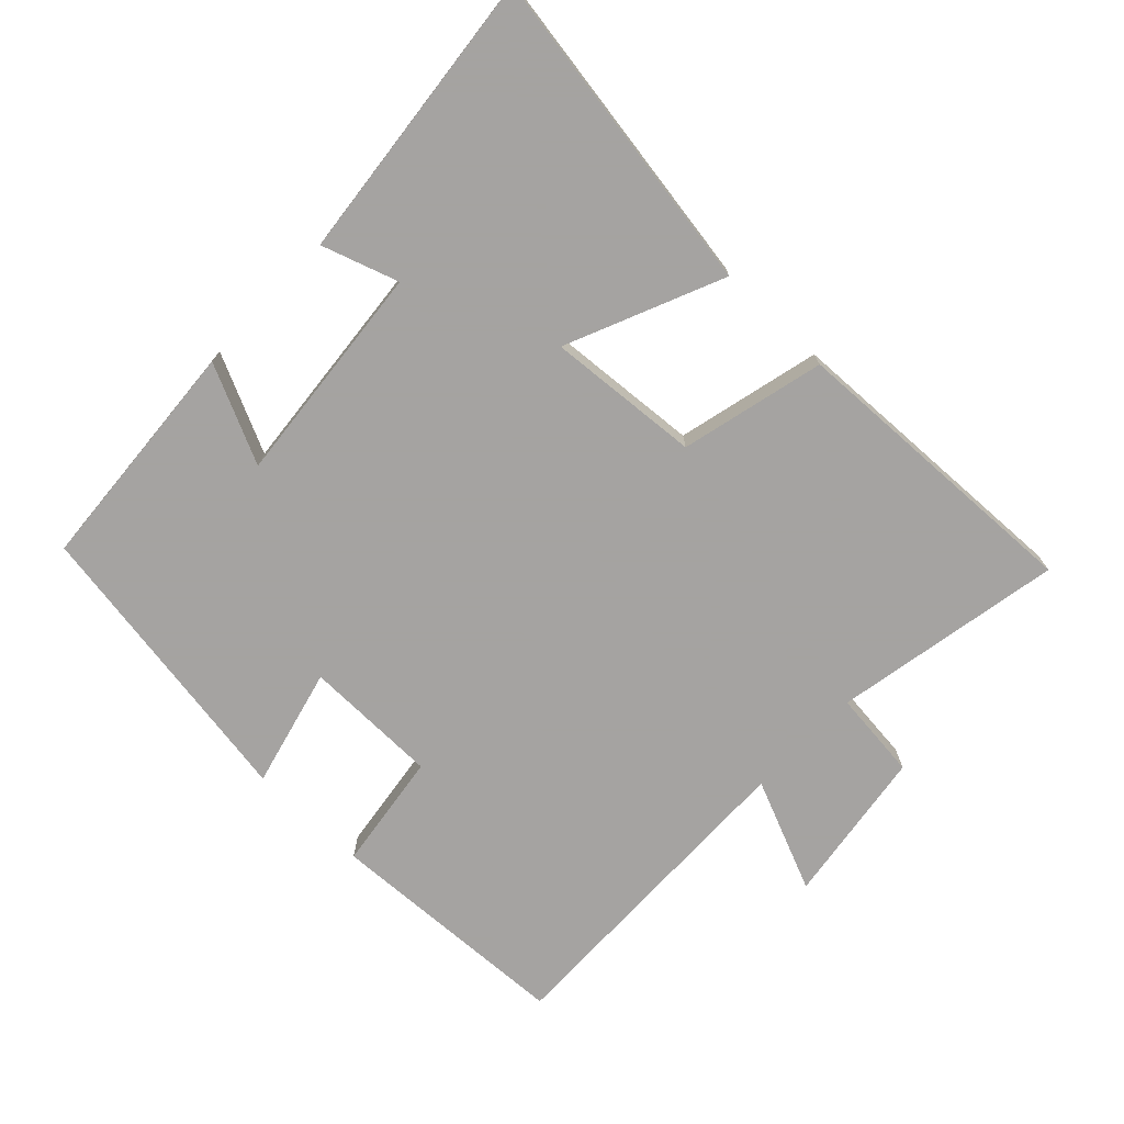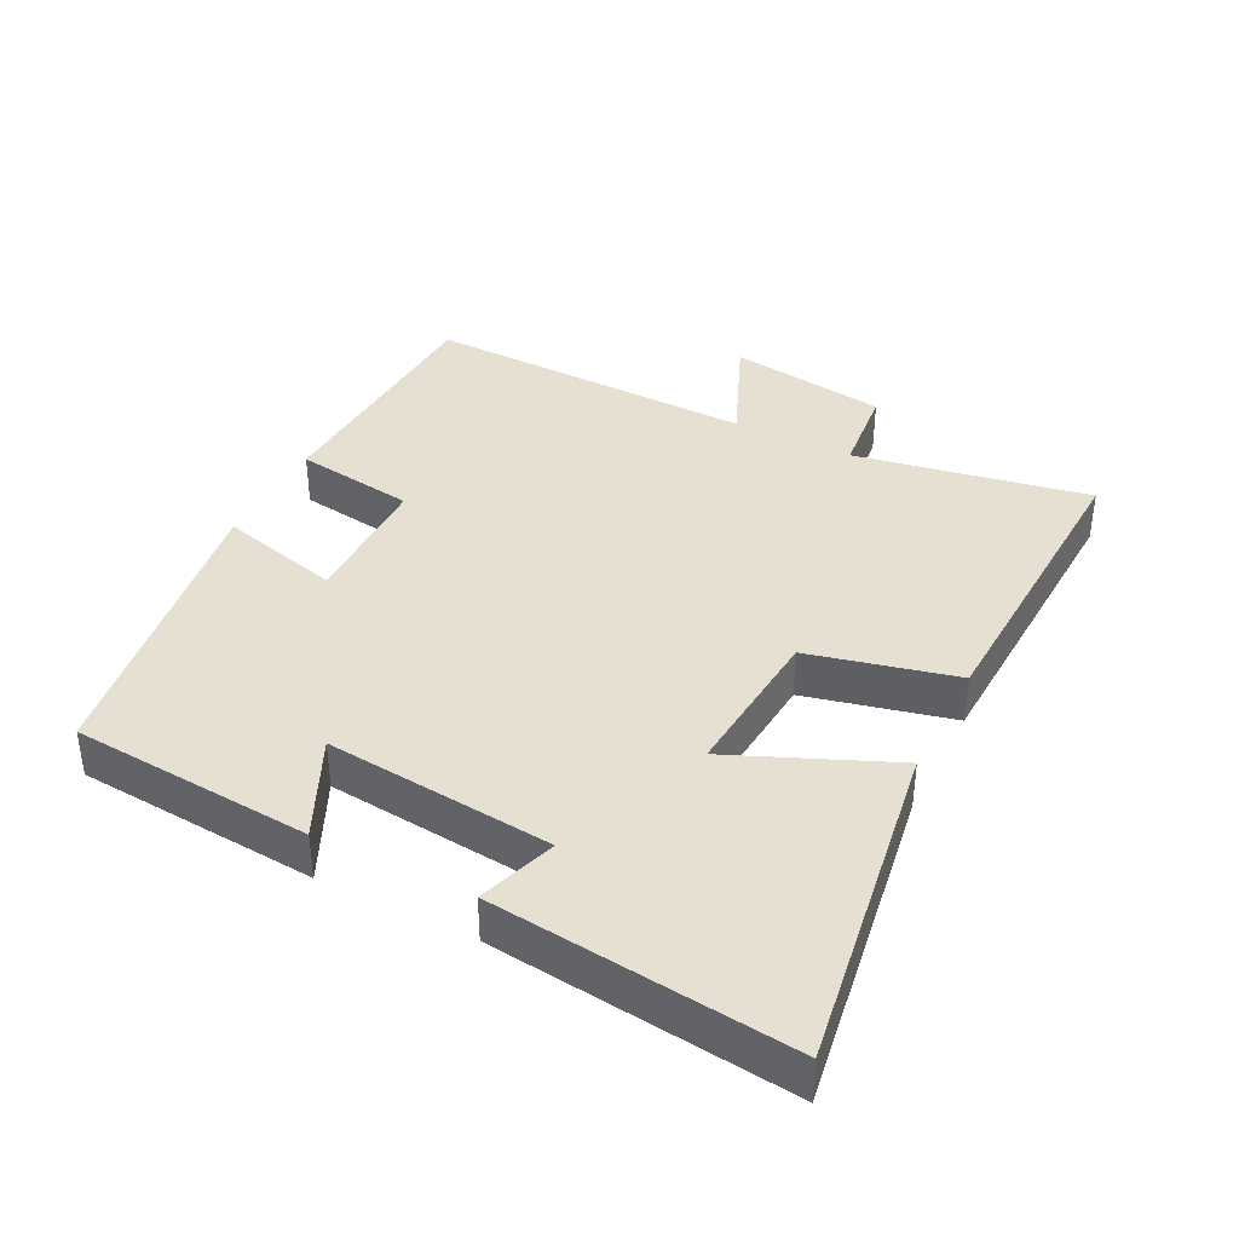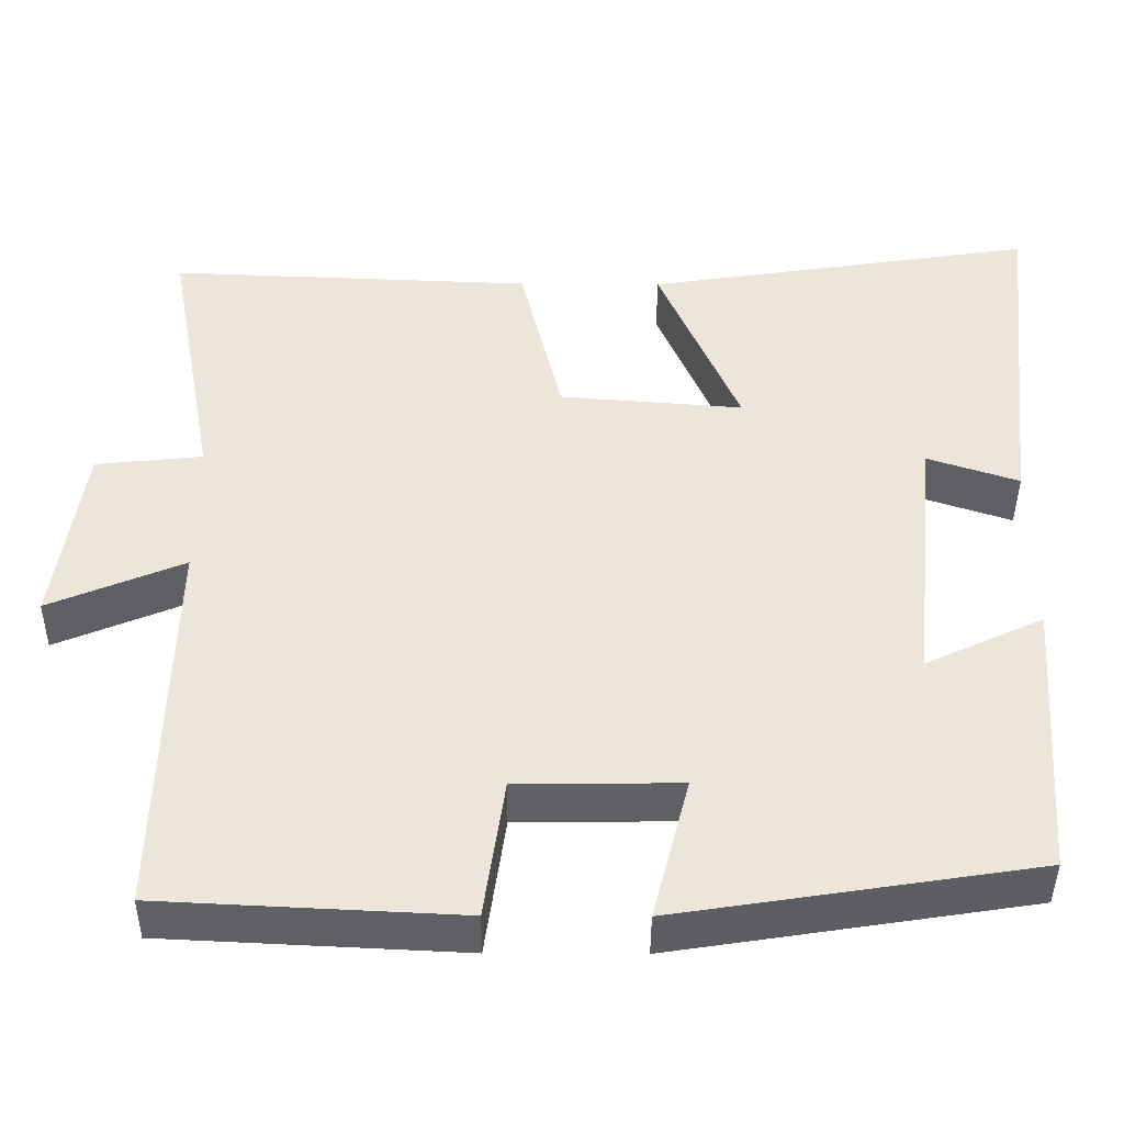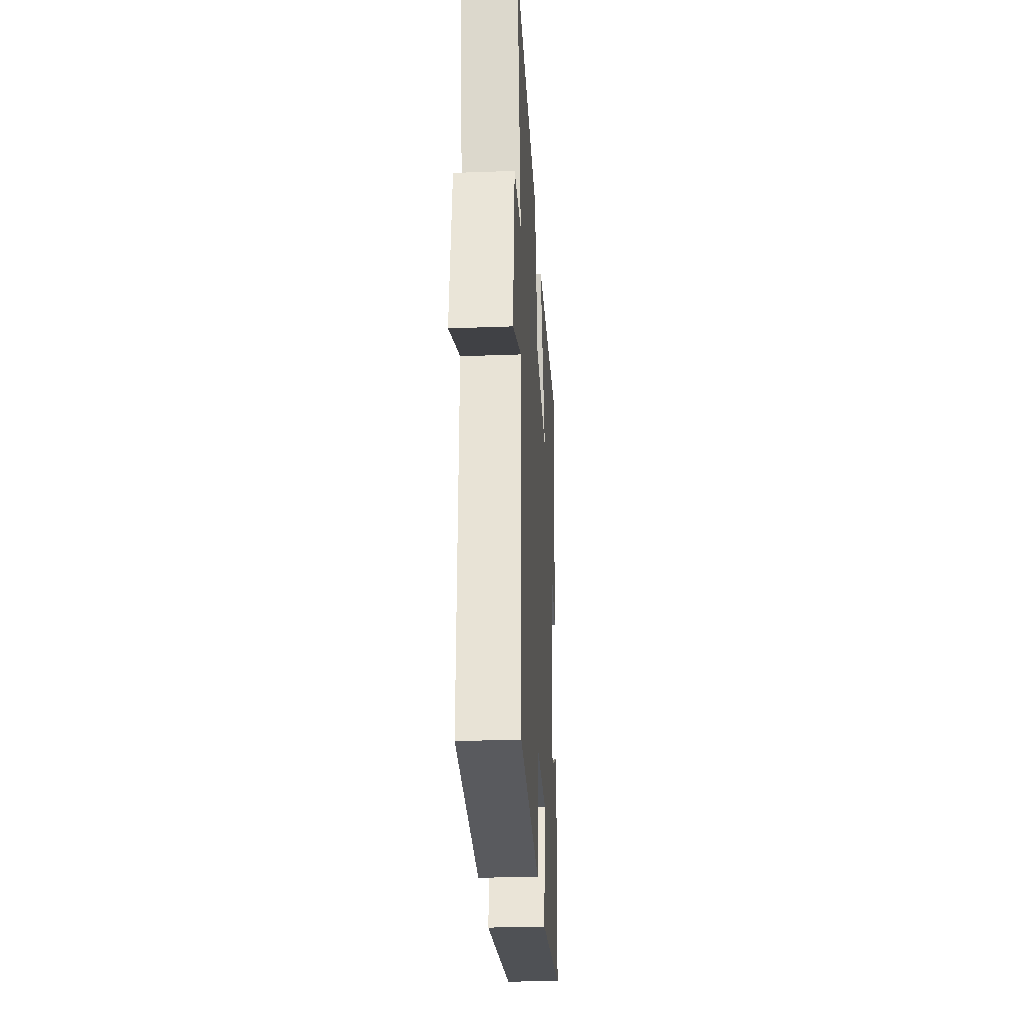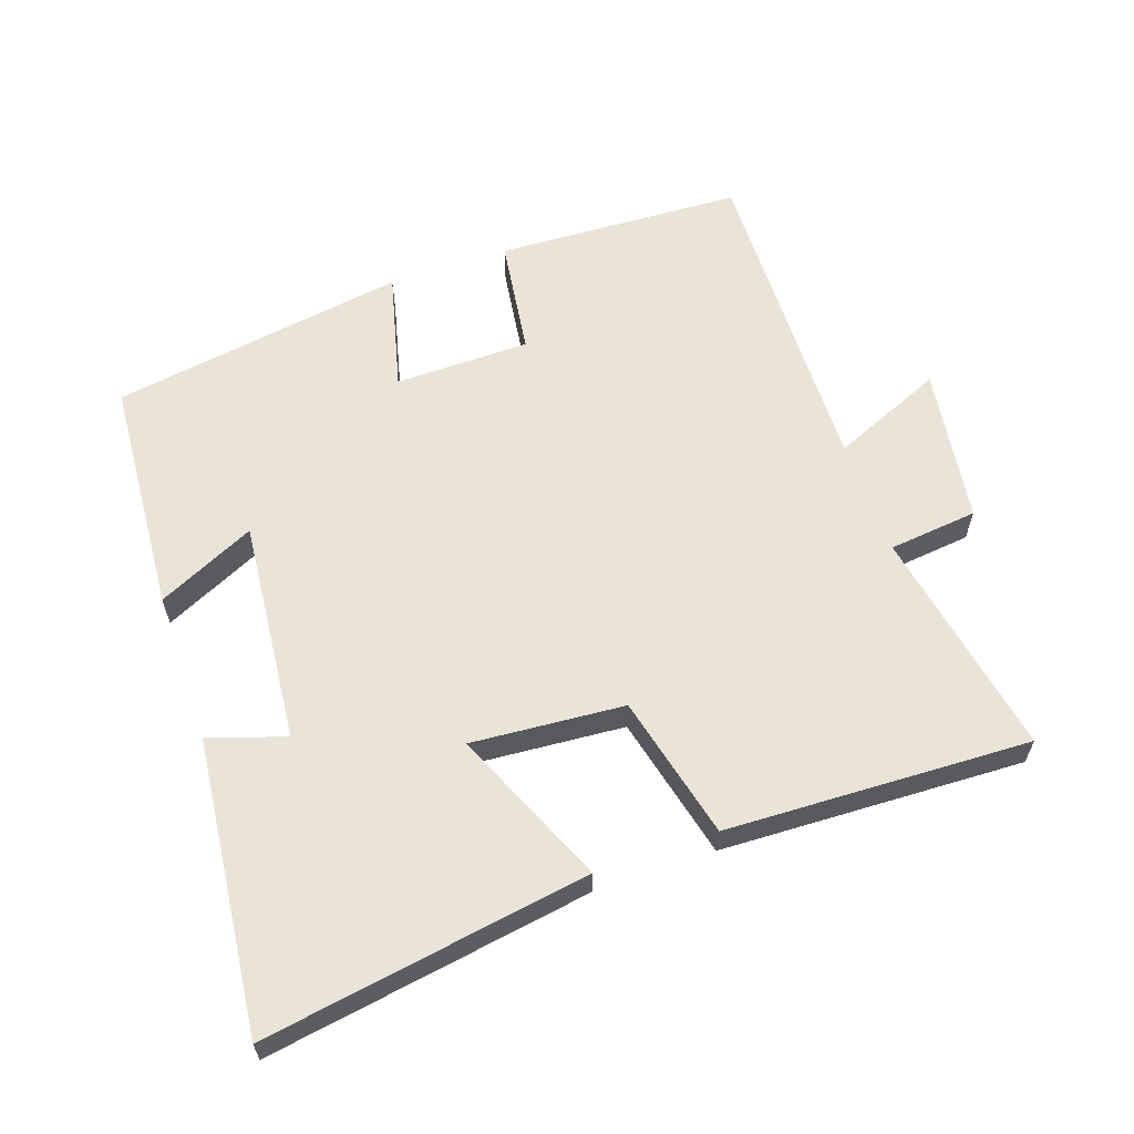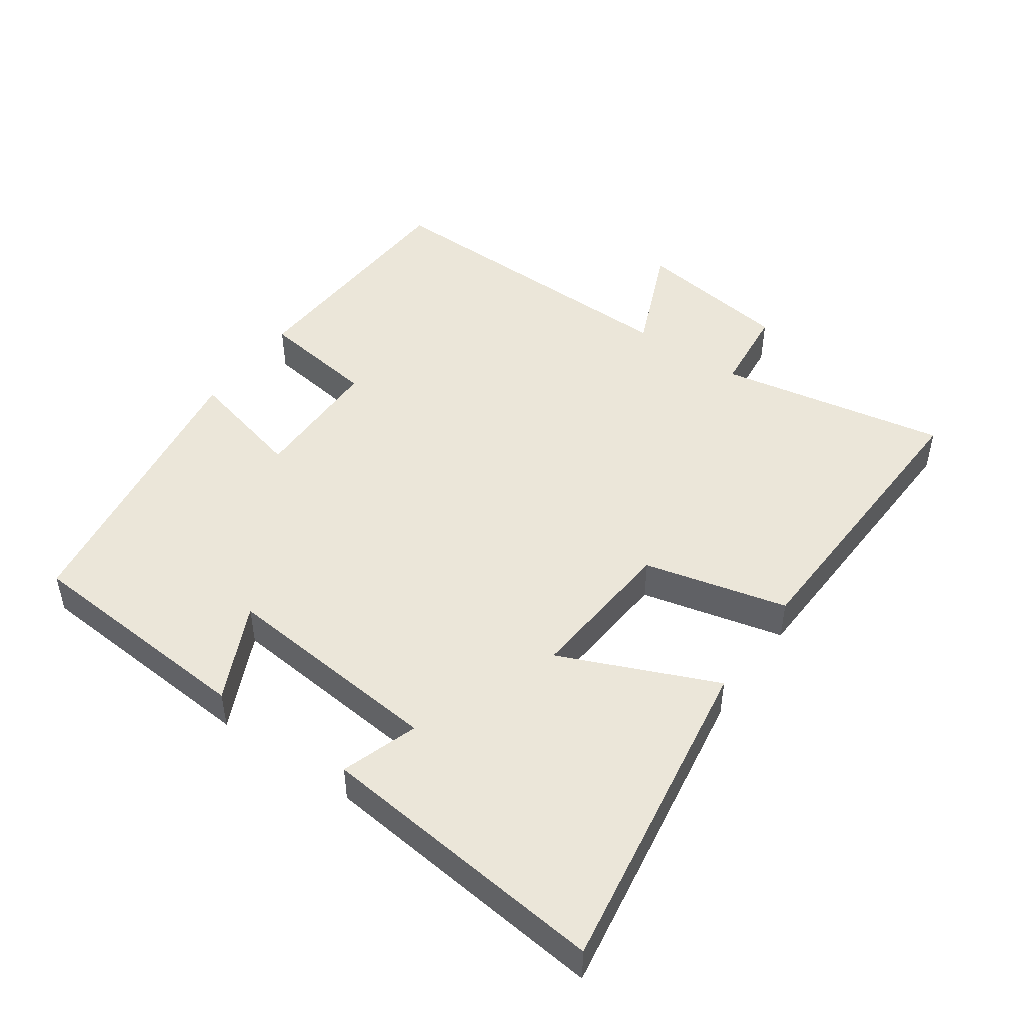
<metadata>
{"format":"obj","ext":"obj","renderer":"f3d","projection":"perspective","resolution":1024,"background":"white","views":[{"elev":-73.1,"azim":-43.8,"up":"+Y"},{"elev":38.3,"azim":-63.1,"up":"+Y"},{"elev":-42.5,"azim":179.6,"up":"+Z"},{"elev":-28.7,"azim":93.2,"up":"+Z"},{"elev":61.0,"azim":-19.2,"up":"+Y"},{"elev":47.5,"azim":-55.0,"up":"+Y"}]}
</metadata>
<code>
v 0.511 0.07 -0.482
v 0.145 0.07 -0.5
v 0.12 0.07 -0.325
v -0.08 0.07 -0.323
v -0.035 0.07 -0.5
v -0.474 0.07 -0.431
v -0.5 0.07 -0.081
v -0.355 0.07 -0.149
v -0.387 0.07 0.181
v -0.5 0.07 0.143
v -0.547 0.07 0.575
v -0.066 0.07 0.5
v -0.165 0.07 0.269
v 0.061 0.07 0.287
v 0.112 0.07 0.5
v 0.562 0.07 0.518
v 0.5 0.07 0.178
v 0.632 0.07 0.164
v 0.666 0.07 -0.068
v 0.5 0.07 0.002
v 0.511 0 -0.482
v 0.145 0 -0.5
v 0.12 0 -0.325
v -0.08 0 -0.323
v -0.035 0 -0.5
v -0.474 0 -0.431
v -0.5 0 -0.081
v -0.355 0 -0.149
v -0.387 0 0.181
v -0.5 0 0.143
v -0.547 0 0.575
v -0.066 0 0.5
v -0.165 0 0.269
v 0.061 0 0.287
v 0.112 0 0.5
v 0.562 0 0.518
v 0.5 0 0.178
v 0.632 0 0.164
v 0.666 0 -0.068
v 0.5 0 0.002
f 17 18 19 20
f 14 15 16 17
f 13 14 17 20
f 11 12 13
f 10 11 13
f 9 10 13
f 8 9 13 20
f 6 7 8
f 5 6 8
f 4 5 8
f 3 4 8 20
f 1 2 3 20
f 40 39 38 37
f 37 36 35 34
f 40 37 34 33
f 33 32 31
f 33 31 30
f 33 30 29
f 40 33 29 28
f 28 27 26
f 28 26 25
f 28 25 24
f 40 28 24 23
f 40 23 22 21
f 1 21 22 2
f 2 22 23 3
f 3 23 24 4
f 4 24 25 5
f 5 25 26 6
f 6 26 27 7
f 7 27 28 8
f 8 28 29 9
f 9 29 30 10
f 10 30 31 11
f 11 31 32 12
f 12 32 33 13
f 13 33 34 14
f 14 34 35 15
f 15 35 36 16
f 16 36 37 17
f 17 37 38 18
f 18 38 39 19
f 19 39 40 20
f 20 40 21 1

</code>
